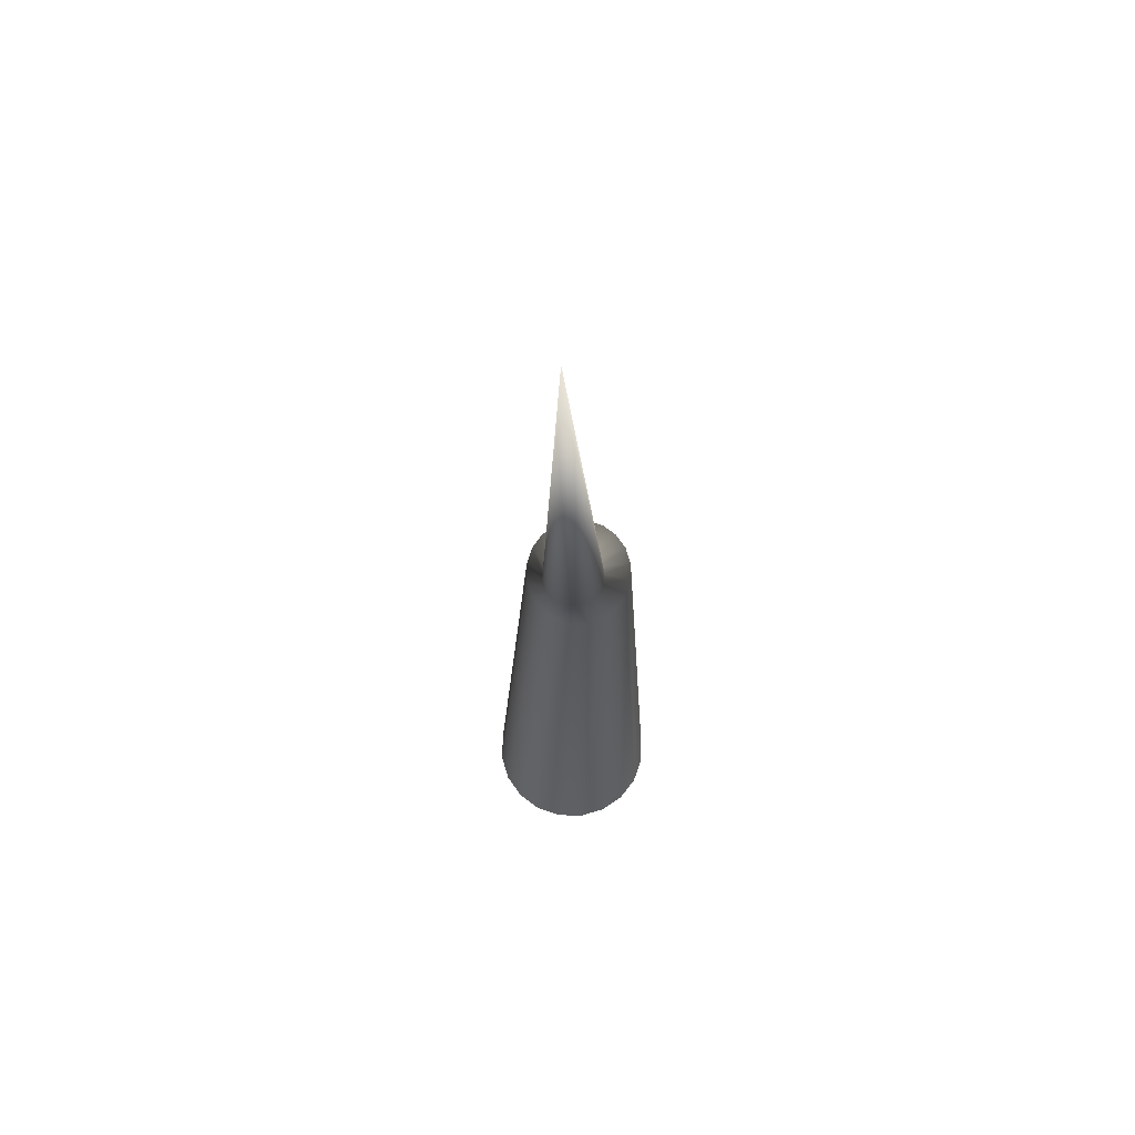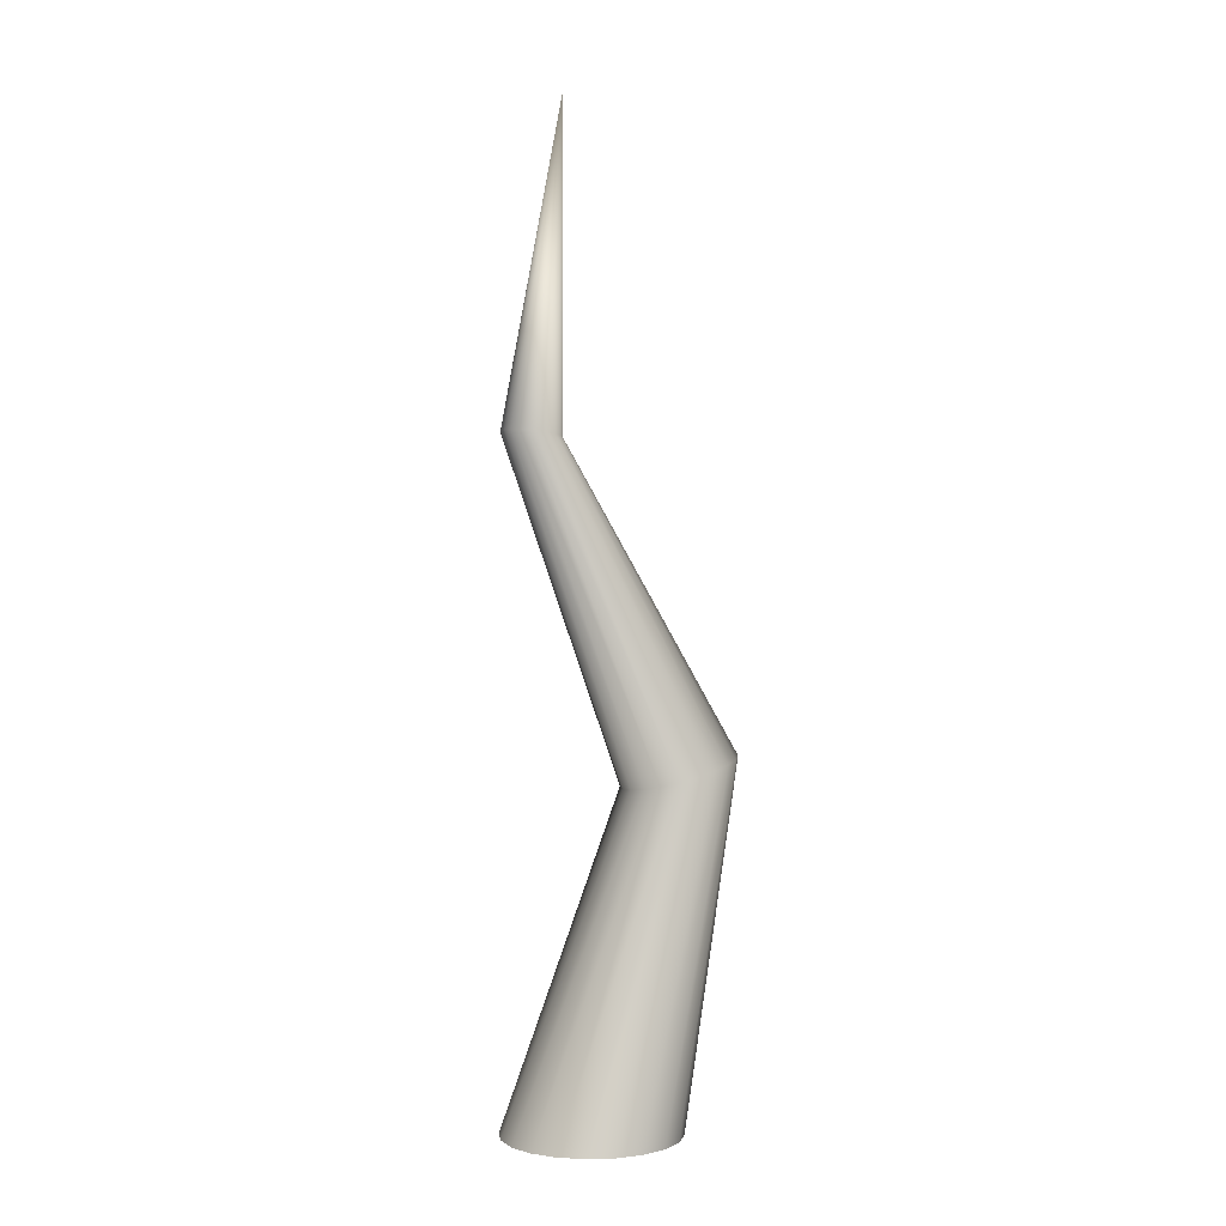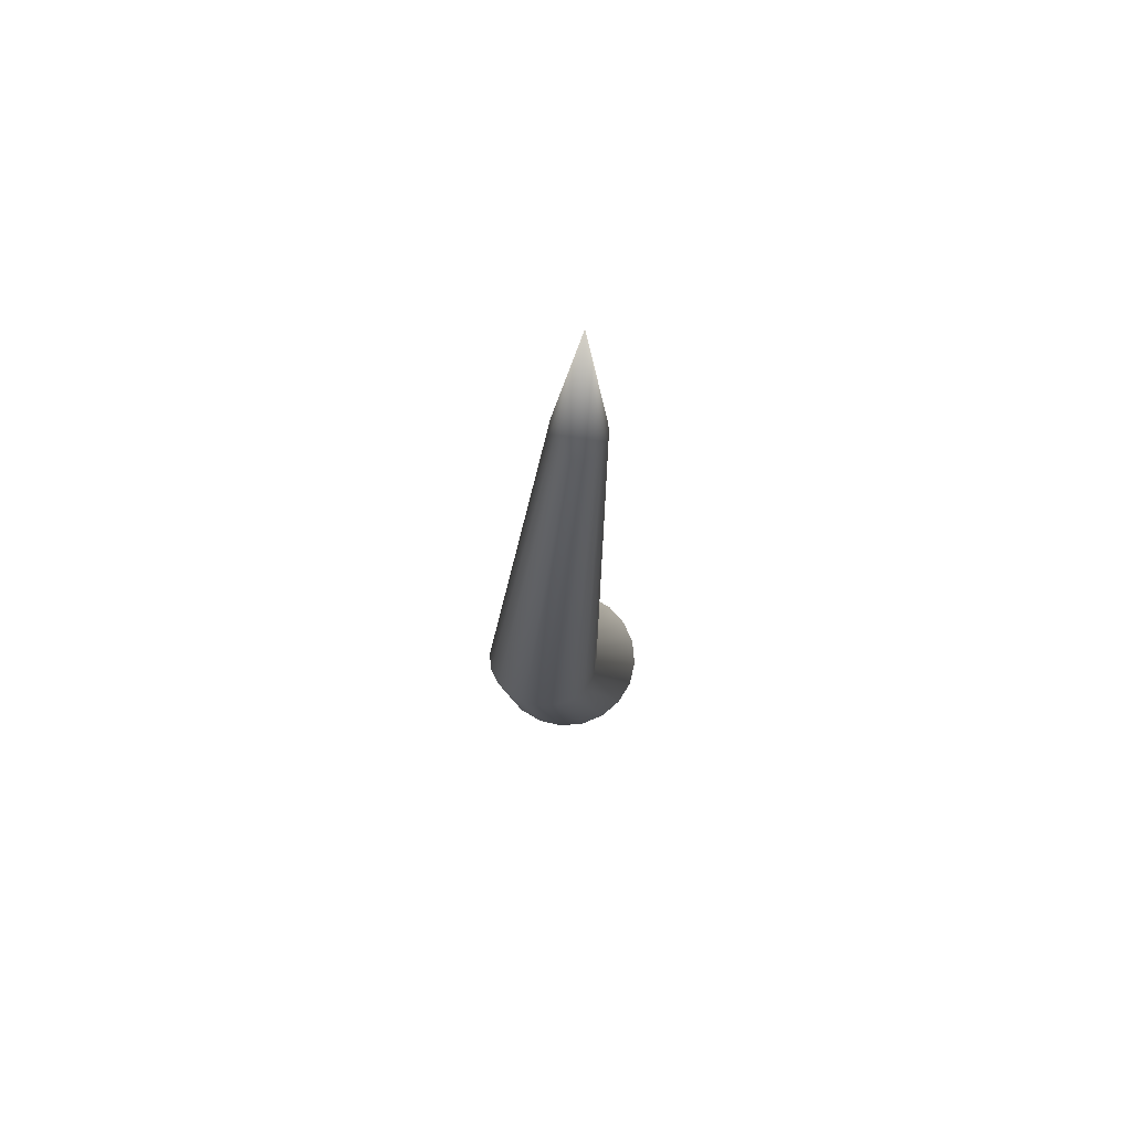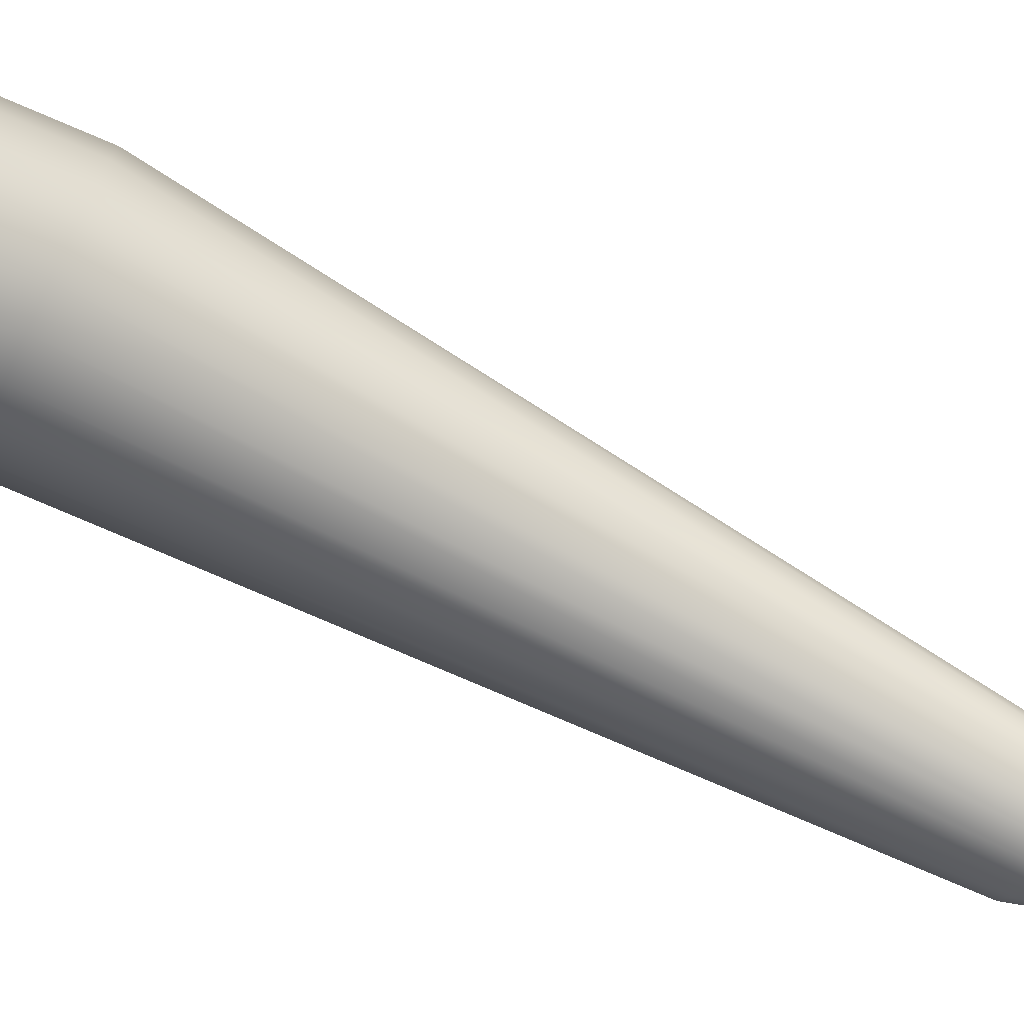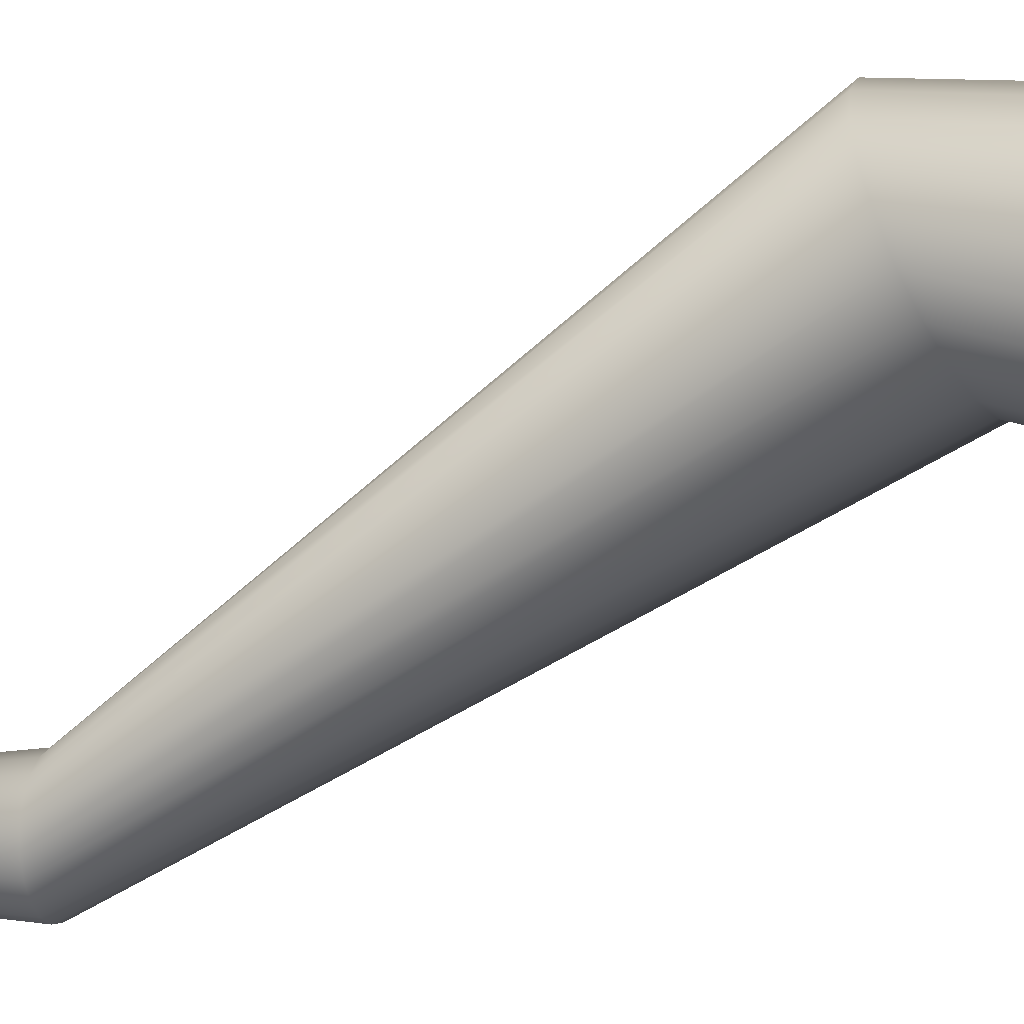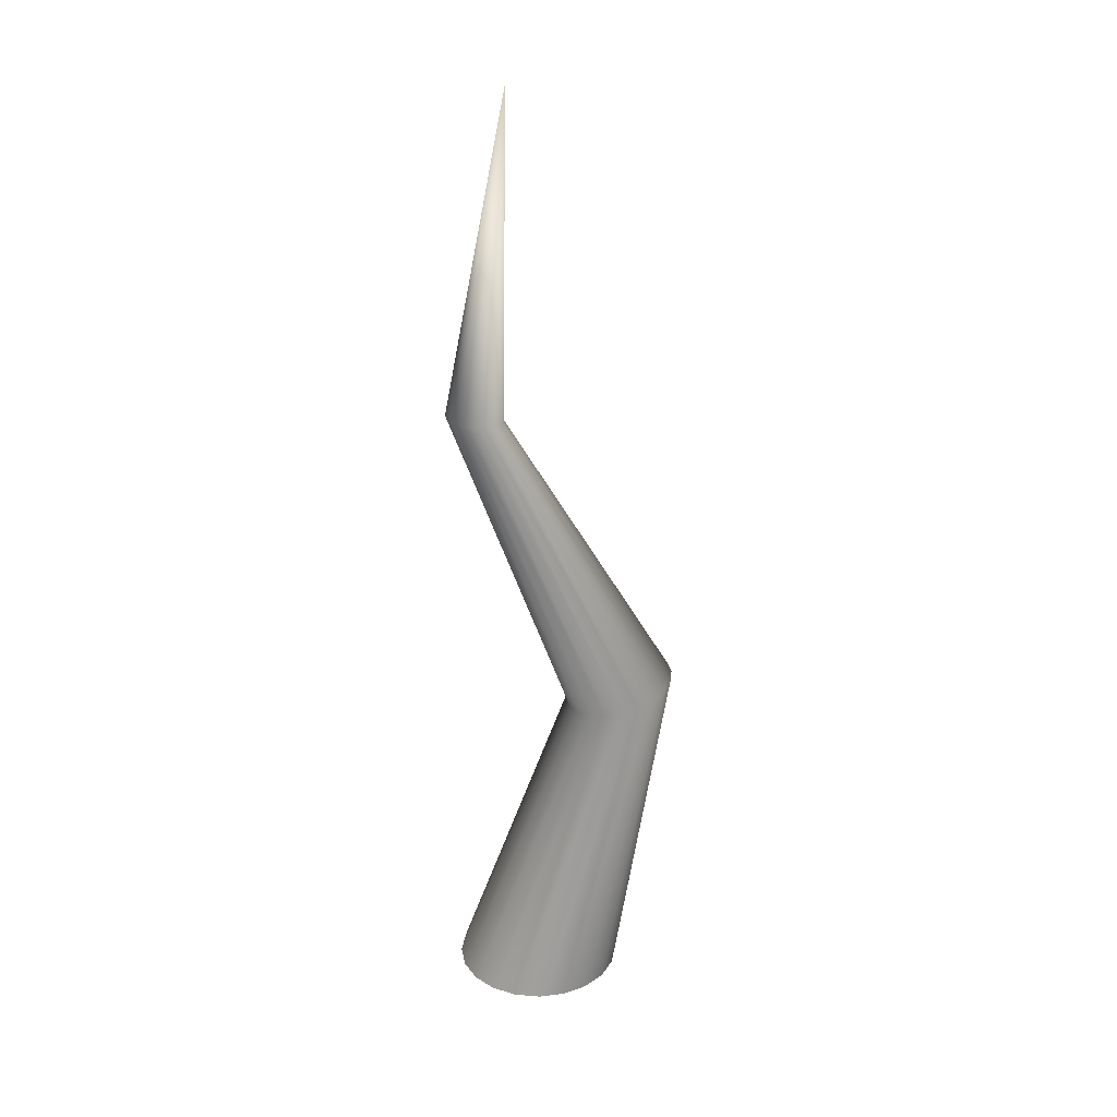
<metadata>
{"format":"obj","ext":"obj","renderer":"f3d","projection":"perspective","resolution":1024,"background":"white","views":[{"elev":65.5,"azim":160.7,"up":"+Y"},{"elev":0.6,"azim":-134.8,"up":"+Y"},{"elev":73.2,"azim":-7.6,"up":"+Y"},{"elev":-48.9,"azim":63.8,"up":"+Z"},{"elev":-21.4,"azim":-70.7,"up":"+Z"},{"elev":25.8,"azim":-121.1,"up":"+Y"}]}
</metadata>
<code>
g default
v -2.188 0.3718 18.1
v -2.033 0.3718 18
v -1.918 0.3718 17.85
v -1.853 0.3718 17.68
v -1.844 0.3718 17.49
v -1.894 0.3718 17.31
v -1.996 0.3718 17.16
v -2.141 0.3718 17.04
v -2.314 0.3718 16.98
v -2.499 0.3718 16.97
v -2.678 0.3718 17.02
v -2.833 0.3718 17.12
v -2.948 0.3718 17.27
v -3.013 0.3718 17.44
v -3.022 0.3718 17.63
v -2.972 0.3718 17.8
v -2.87 0.3718 17.96
v -2.725 0.3718 18.07
v -2.552 0.3718 18.14
v -2.367 0.3718 18.15
v -2.504 2.741 18.46
v -2.404 2.712 18.39
v -2.33 2.679 18.3
v -2.291 2.646 18.19
v -2.289 2.615 18.07
v -2.325 2.589 17.95
v -2.396 2.571 17.85
v -2.495 2.563 17.78
v -2.611 2.566 17.74
v -2.734 2.579 17.73
v -2.851 2.601 17.76
v -2.951 2.63 17.83
v -3.025 2.663 17.92
v -3.064 2.696 18.04
v -3.066 2.727 18.16
v -3.03 2.753 18.27
v -2.959 2.771 18.37
v -2.86 2.778 18.44
v -2.744 2.776 18.49
v -2.621 2.763 18.49
v -2.216 4.794 17.35
v -2.164 4.798 17.31
v -2.126 4.804 17.26
v -2.104 4.811 17.21
v -2.101 4.818 17.15
v -2.118 4.825 17.09
v -2.152 4.831 17.03
v -2.2 4.835 17
v -2.258 4.837 16.98
v -2.32 4.837 16.97
v -2.38 4.835 16.99
v -2.431 4.831 17.02
v -2.469 4.825 17.07
v -2.491 4.818 17.13
v -2.494 4.811 17.19
v -2.477 4.804 17.25
v -2.443 4.798 17.3
v -2.395 4.794 17.34
v -2.337 4.792 17.36
v -2.275 4.792 17.36
v -2.312 7.014 17.43
v -2.529 0.3718 18.03
v -2.503 0.3718 17.9
v -2.47 0.3718 17.74
v -2.433 0.3718 17.56
v -2.396 0.3718 17.38
v -2.363 0.3718 17.22
v -2.337 0.3718 17.09
g polySurface260 polySurface257
f 1 2 22 21
f 2 3 23 22
f 3 4 24 23
f 4 5 25 24
f 5 6 26 25
f 6 7 27 26
f 7 8 28 27
f 8 9 29 28
f 9 10 30 29
f 10 11 31 30
f 11 12 32 31
f 12 13 33 32
f 13 14 34 33
f 14 15 35 34
f 15 16 36 35
f 16 17 37 36
f 17 18 38 37
f 18 19 39 38
f 19 20 40 39
f 20 1 21 40
f 21 22 42 41
f 22 23 43 42
f 23 24 44 43
f 24 25 45 44
f 25 26 46 45
f 26 27 47 46
f 27 28 48 47
f 28 29 49 48
f 29 30 50 49
f 30 31 51 50
f 31 32 52 51
f 32 33 53 52
f 33 34 54 53
f 34 35 55 54
f 35 36 56 55
f 36 37 57 56
f 37 38 58 57
f 38 39 59 58
f 39 40 60 59
f 40 21 41 60
f 7 68 9 8
f 41 42 61
f 42 43 61
f 43 44 61
f 44 45 61
f 45 46 61
f 46 47 61
f 47 48 61
f 48 49 61
f 49 50 61
f 50 51 61
f 51 52 61
f 52 53 61
f 53 54 61
f 54 55 61
f 55 56 61
f 56 57 61
f 57 58 61
f 58 59 61
f 59 60 61
f 60 41 61
f 3 64 65 4
f 4 65 66 5
f 5 66 67 6
f 6 67 68 7
f 1 62 63 2
f 2 63 64 3
f 1 20 19 62
f 62 19 18 17
f 63 62 17 16
f 64 63 16 15
f 65 64 15 14
f 66 65 14 13
f 67 66 13 12
f 68 67 12 11
f 9 68 11 10

</code>
